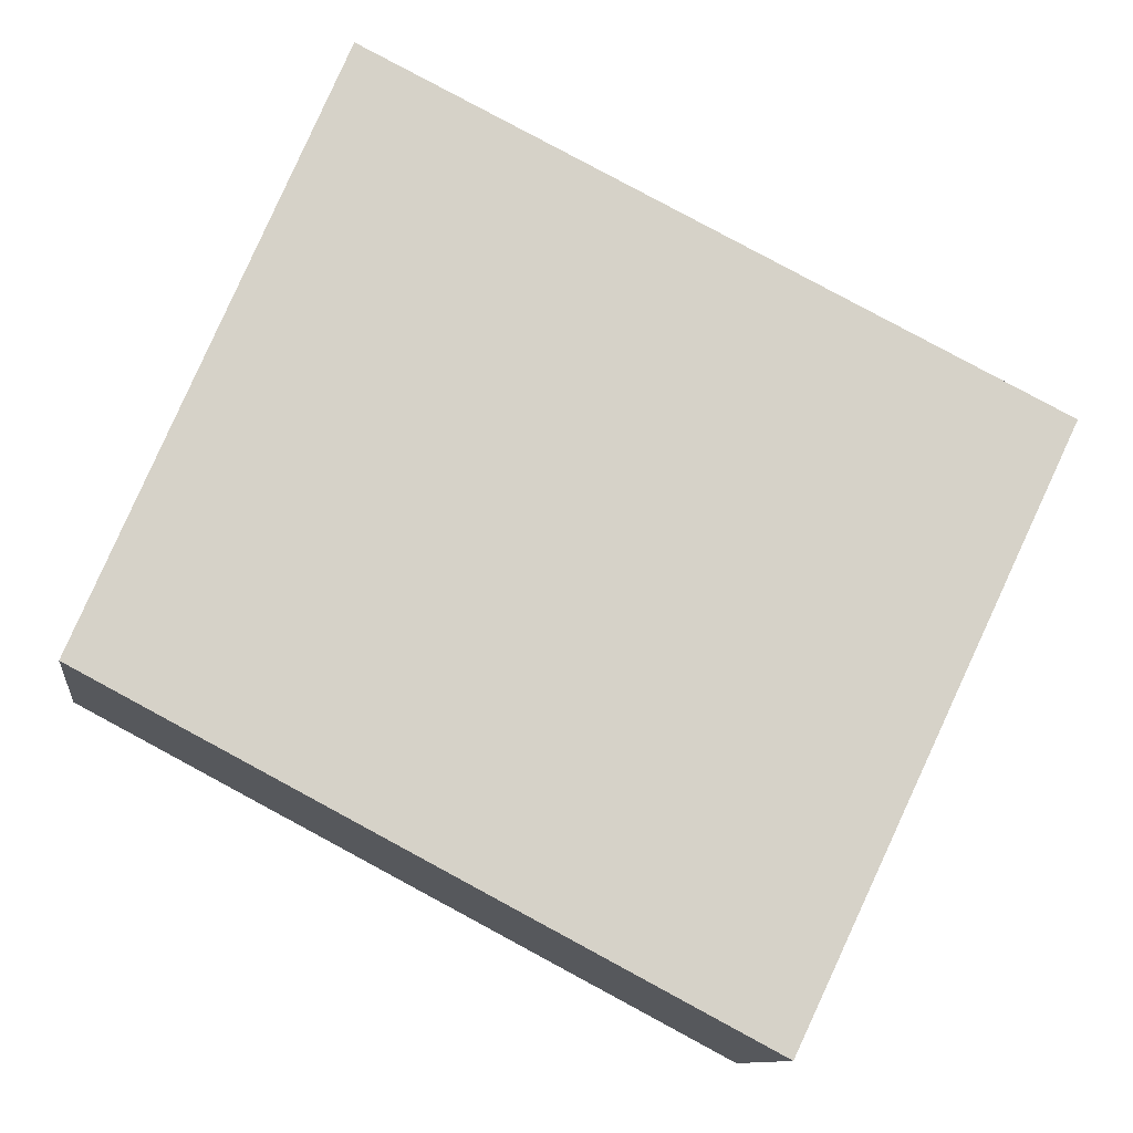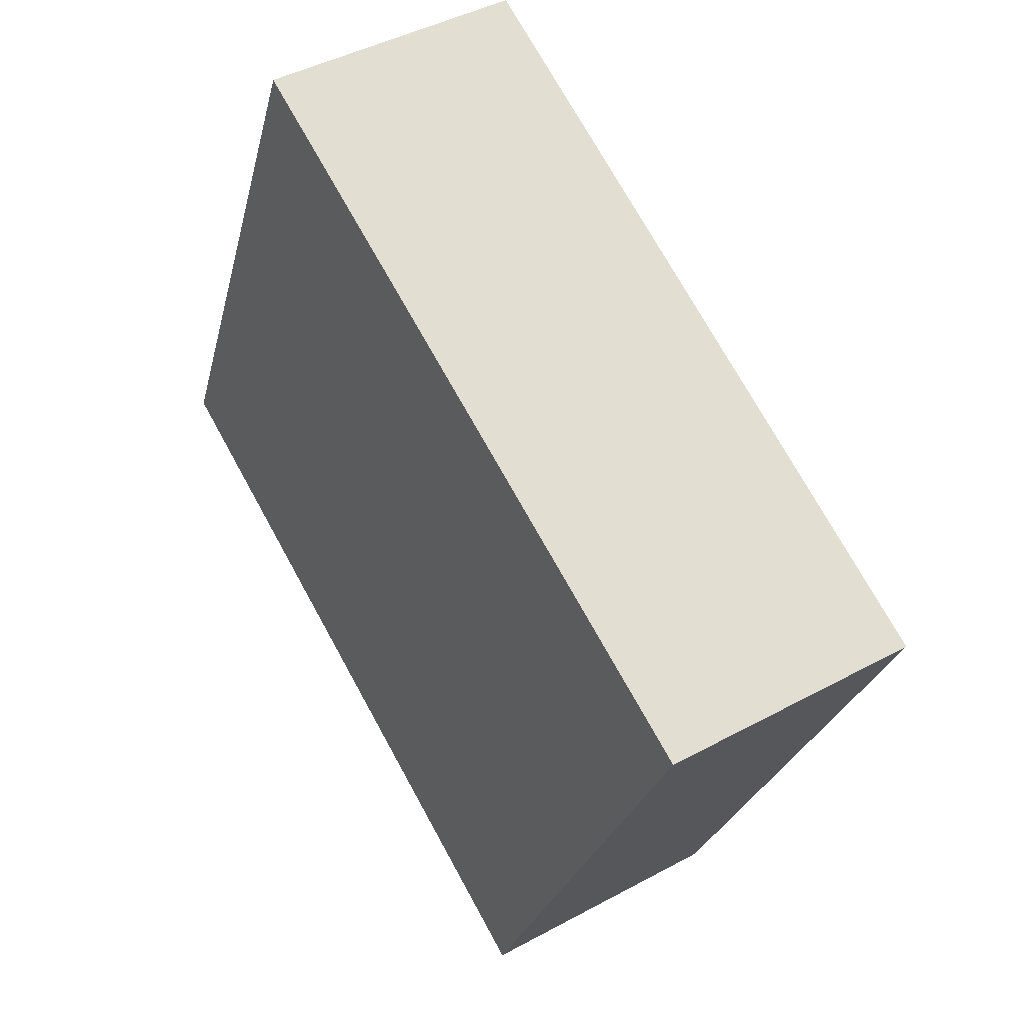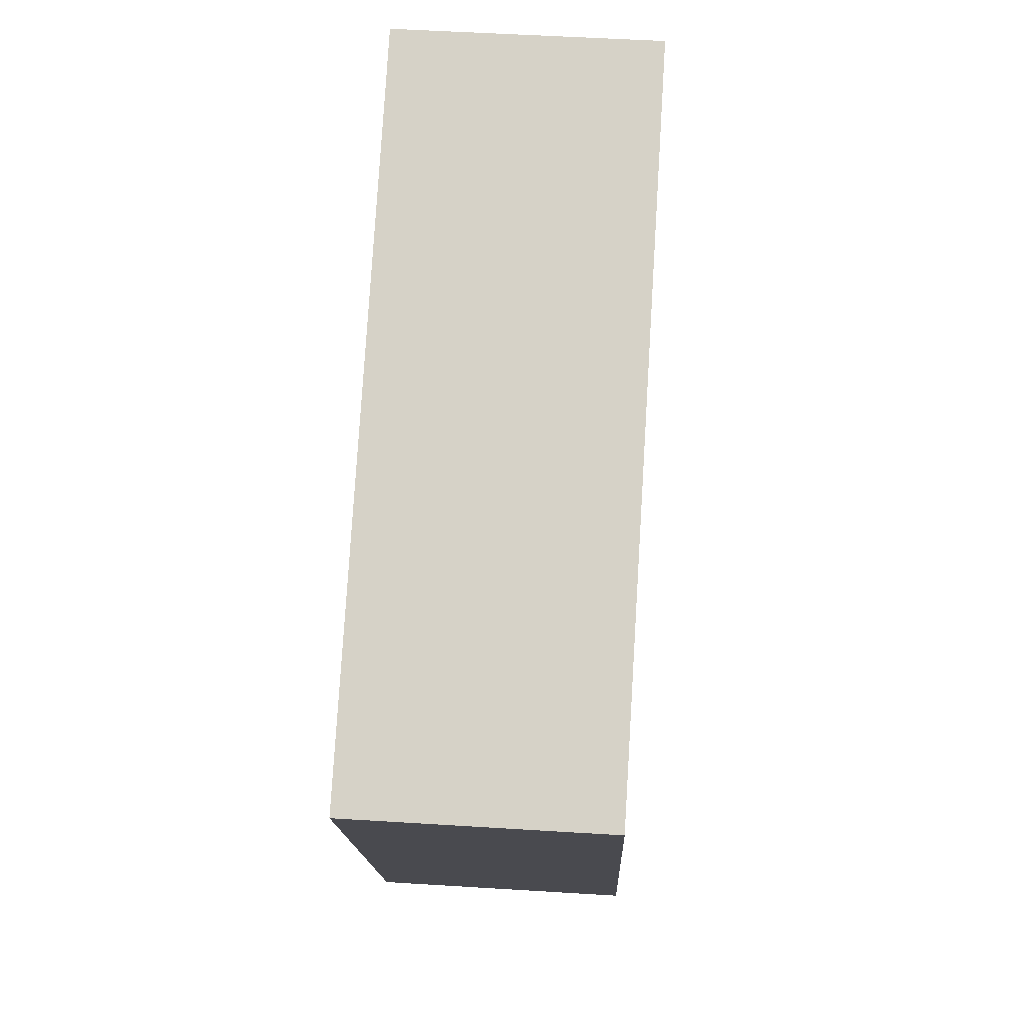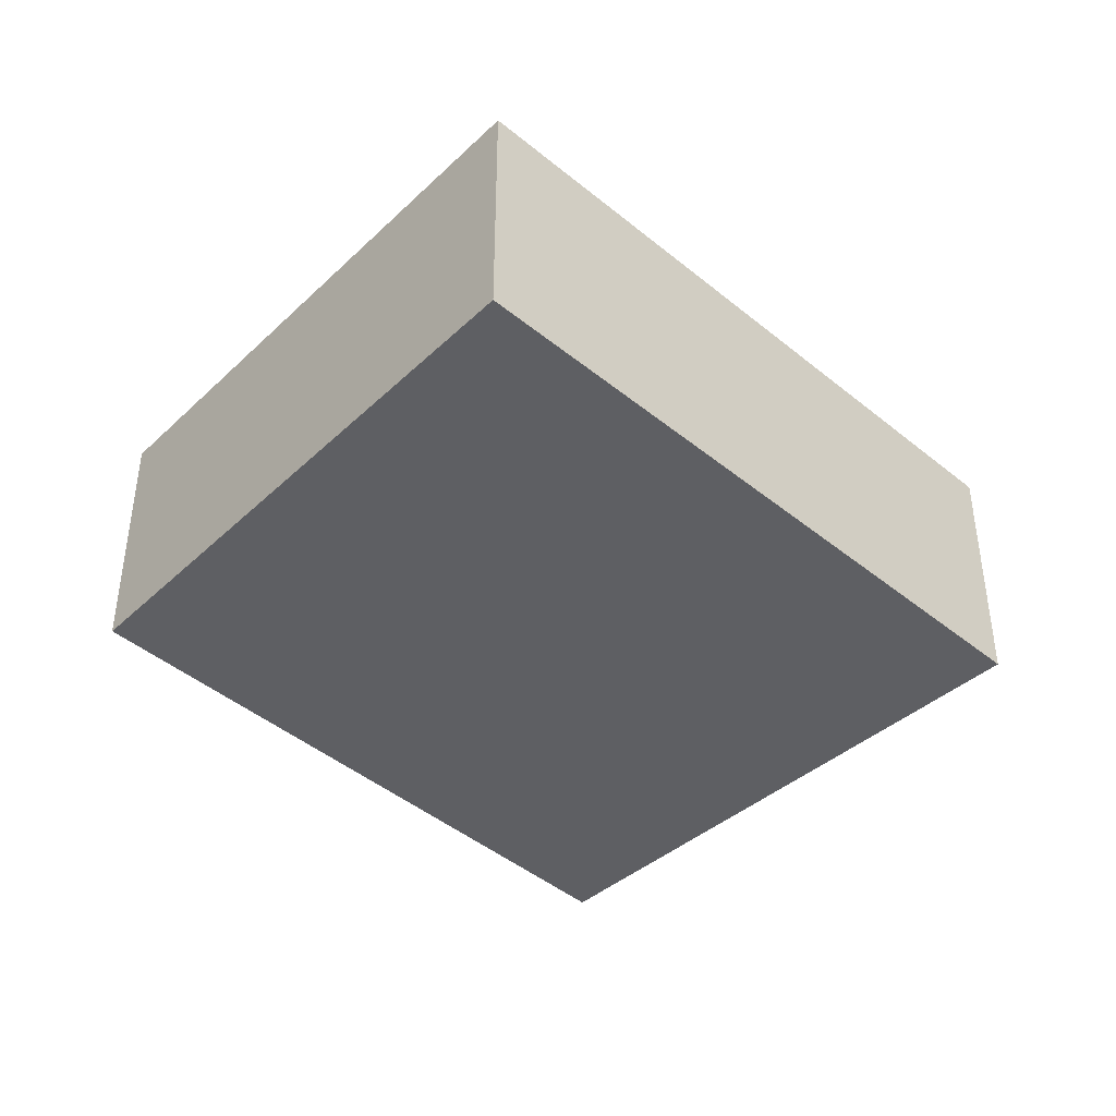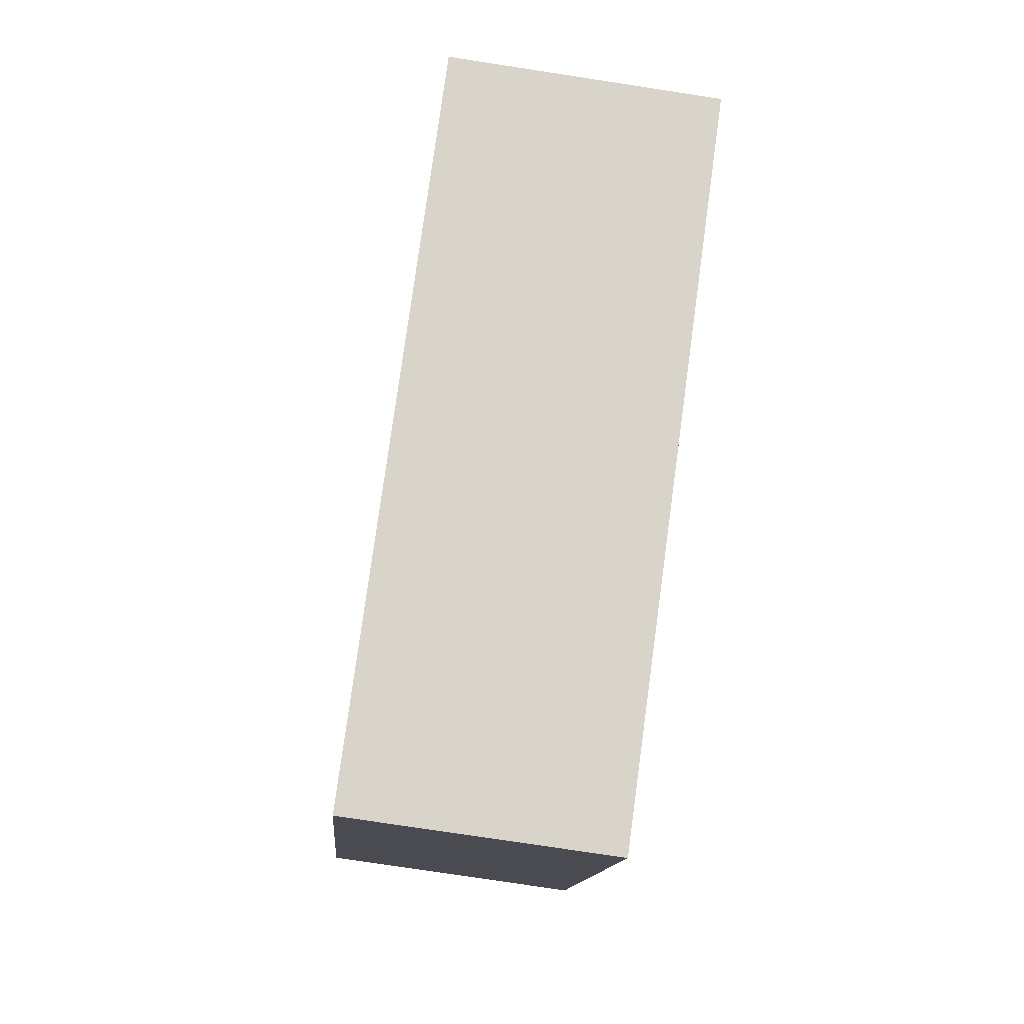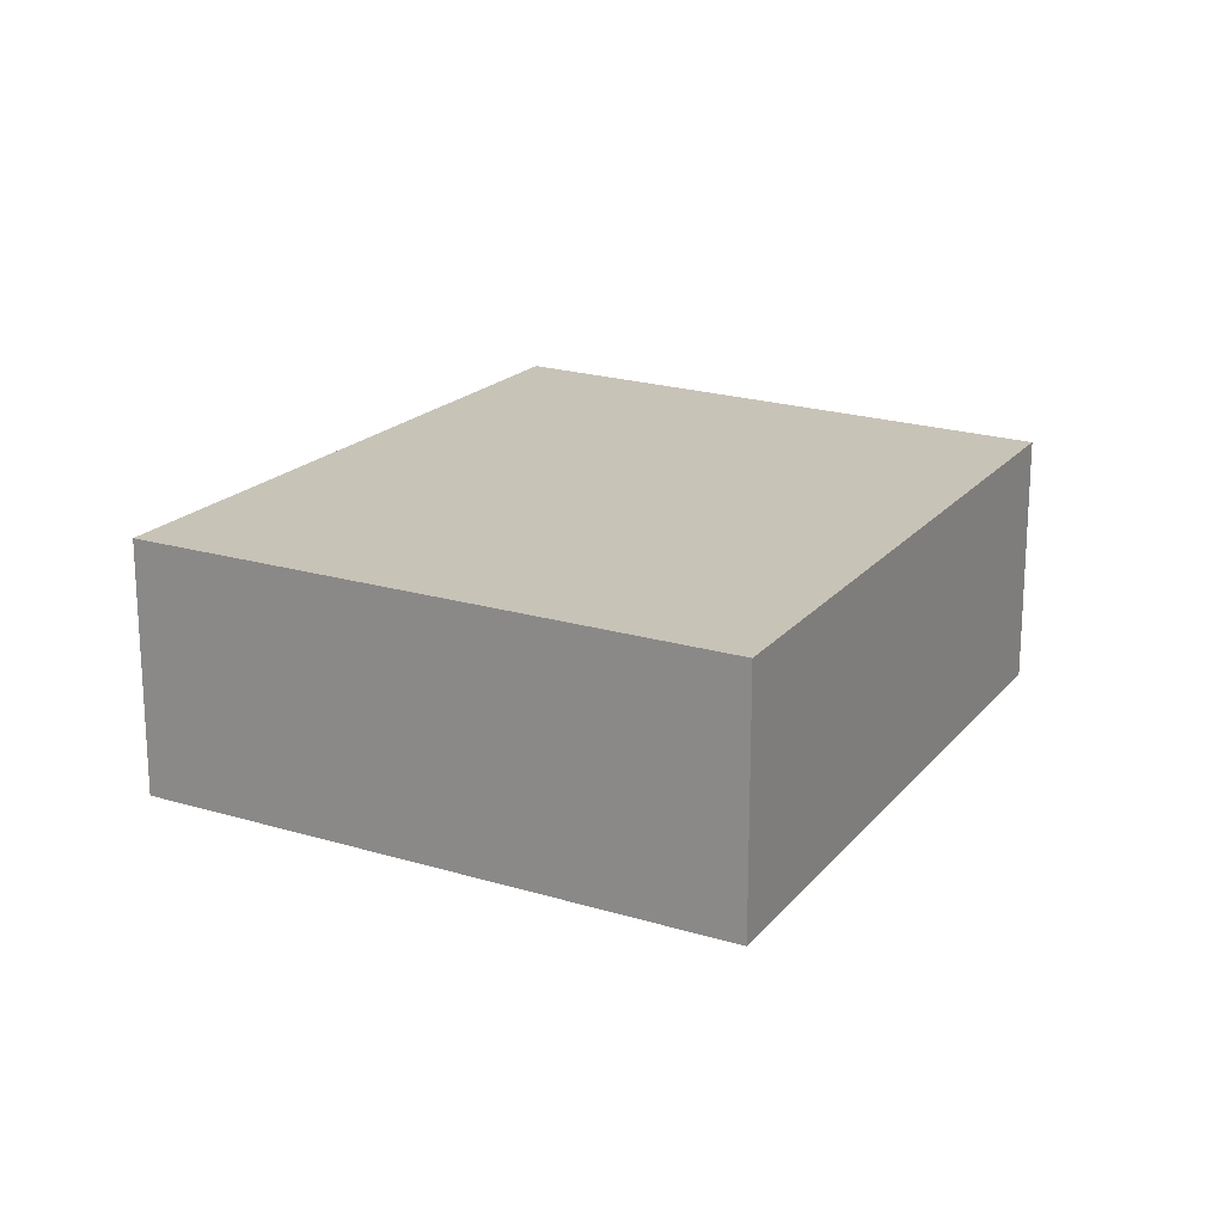
<metadata>
{"format":"obj","ext":"obj","renderer":"f3d","projection":"perspective","resolution":1024,"background":"white","views":[{"elev":-10.8,"azim":-7.4,"up":"+Z"},{"elev":43.0,"azim":57.0,"up":"+Z"},{"elev":51.1,"azim":93.9,"up":"+Z"},{"elev":-41.5,"azim":-18.2,"up":"+Y"},{"elev":-76.1,"azim":-98.7,"up":"+Z"},{"elev":19.6,"azim":144.9,"up":"+Y"}]}
</metadata>
<code>
v  0 1.207 7.391e-17
v  4.234 1.207 1.122
v  2.957 1.207 -1.566
v  1.136 1.207 2.661
v  2.957 9.589e-17 -1.566
v  0 0 0
v  1.136 -1.629e-16 2.661
v  4.234 -6.87e-17 1.122
g defaultobject
f 1 2 3
f 2 1 4
f 5 1 3
f 1 5 6
f 6 4 1
f 4 6 7
f 7 2 4
f 2 7 8
f 8 3 2
f 3 8 5
f 8 6 5
f 6 8 7

</code>
